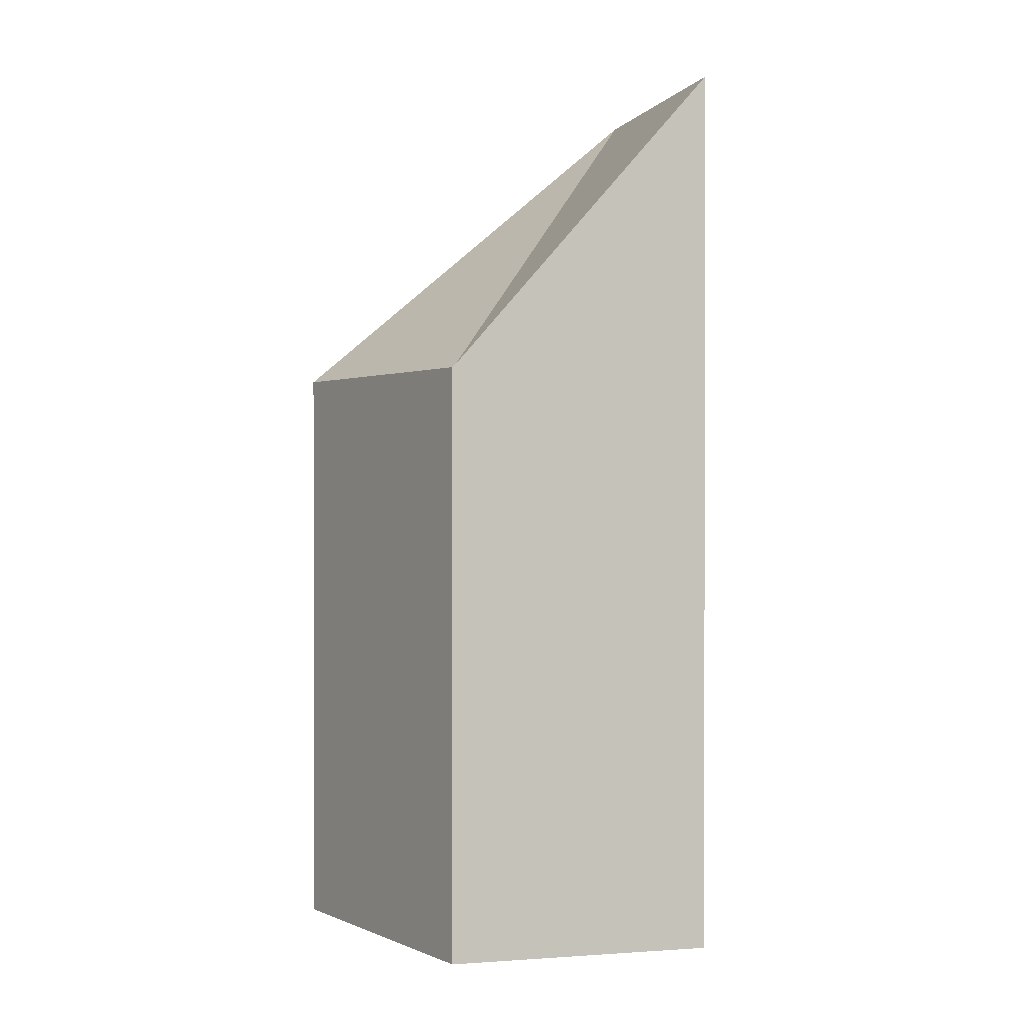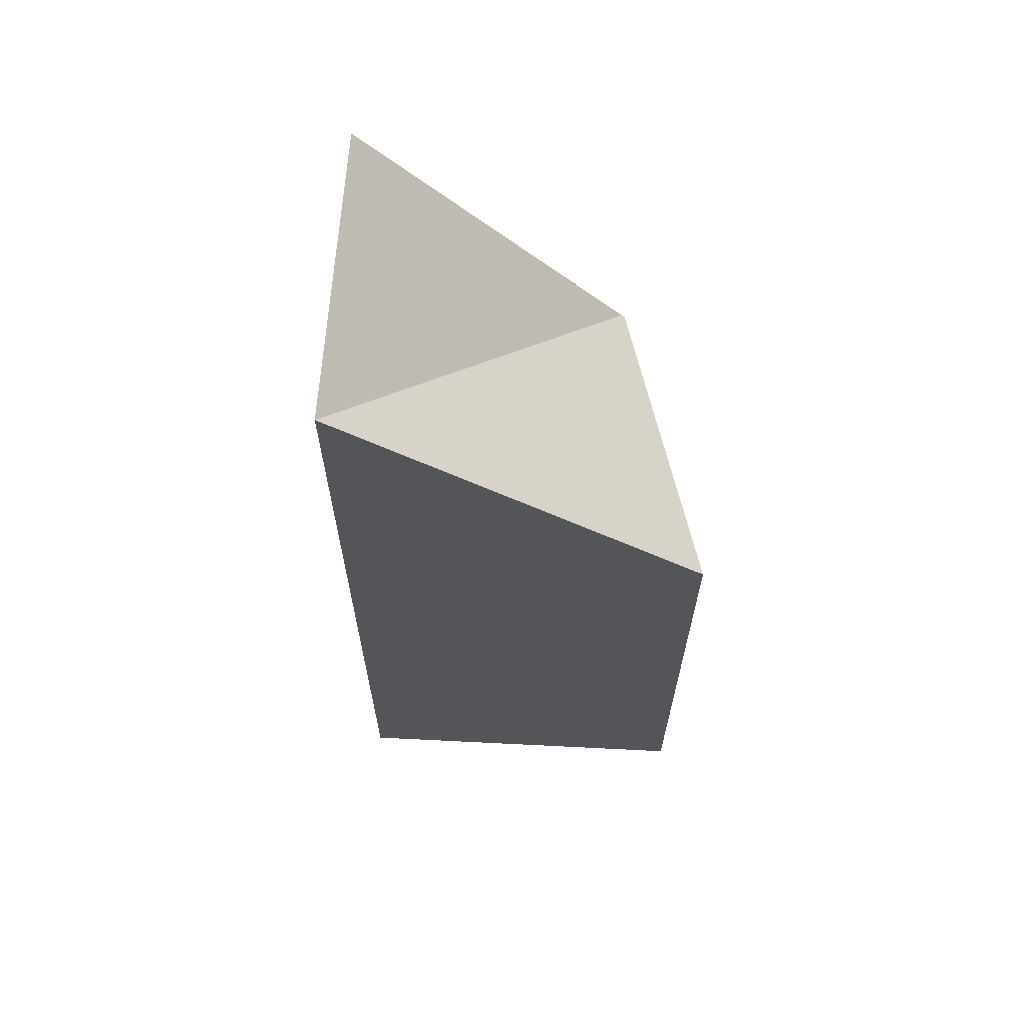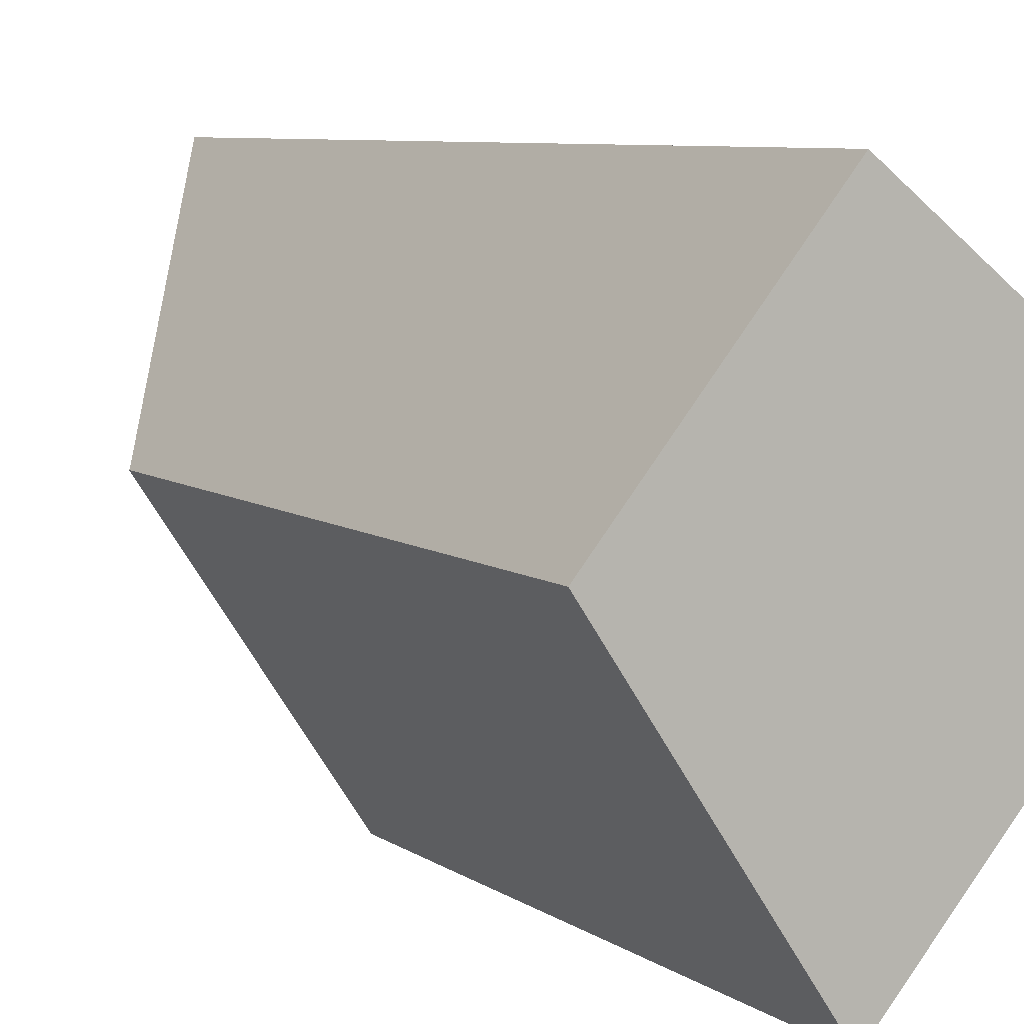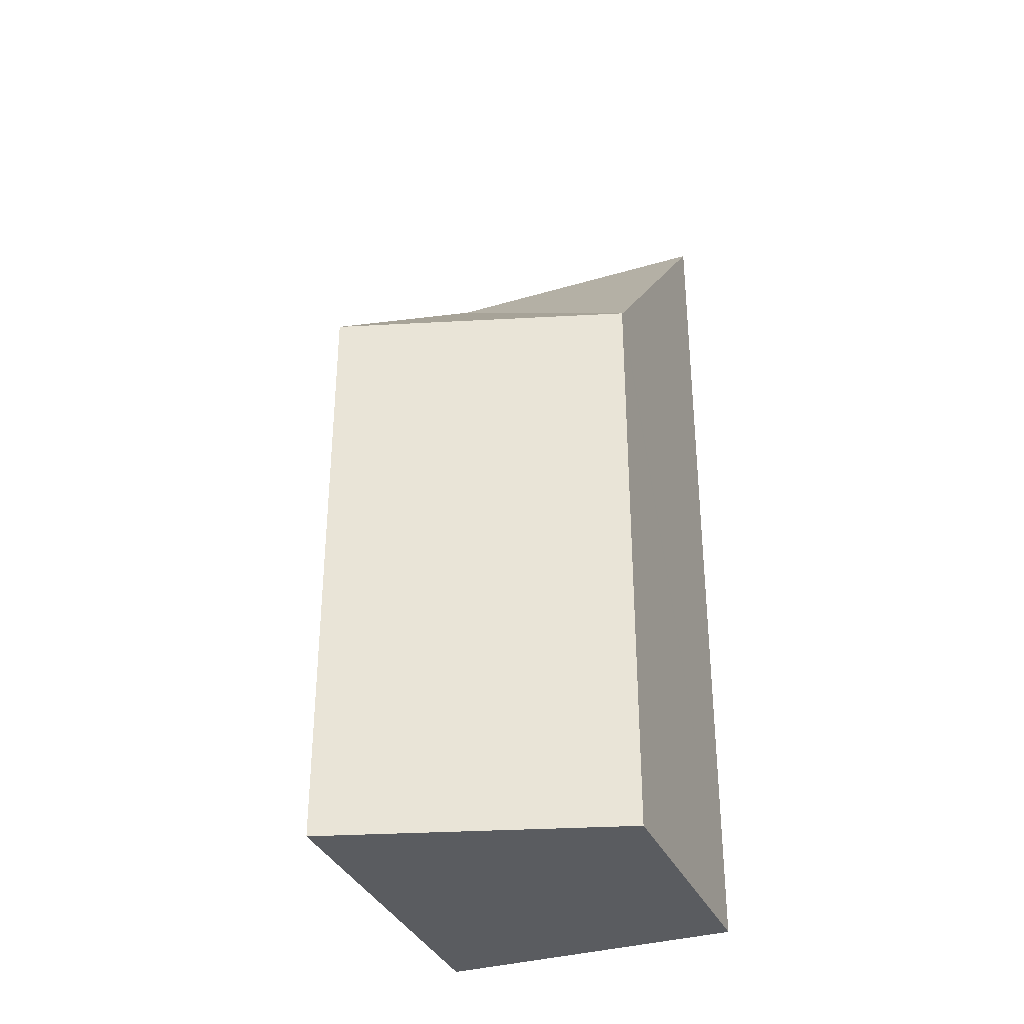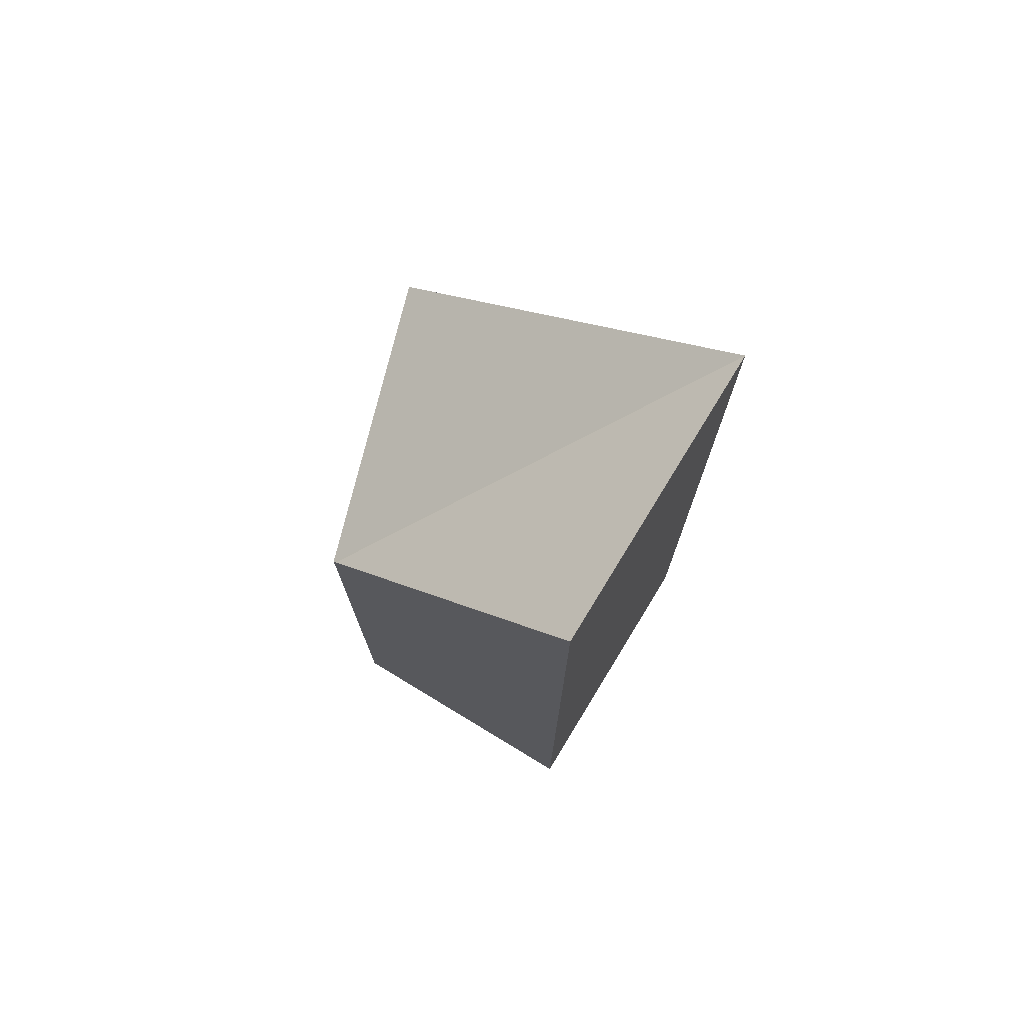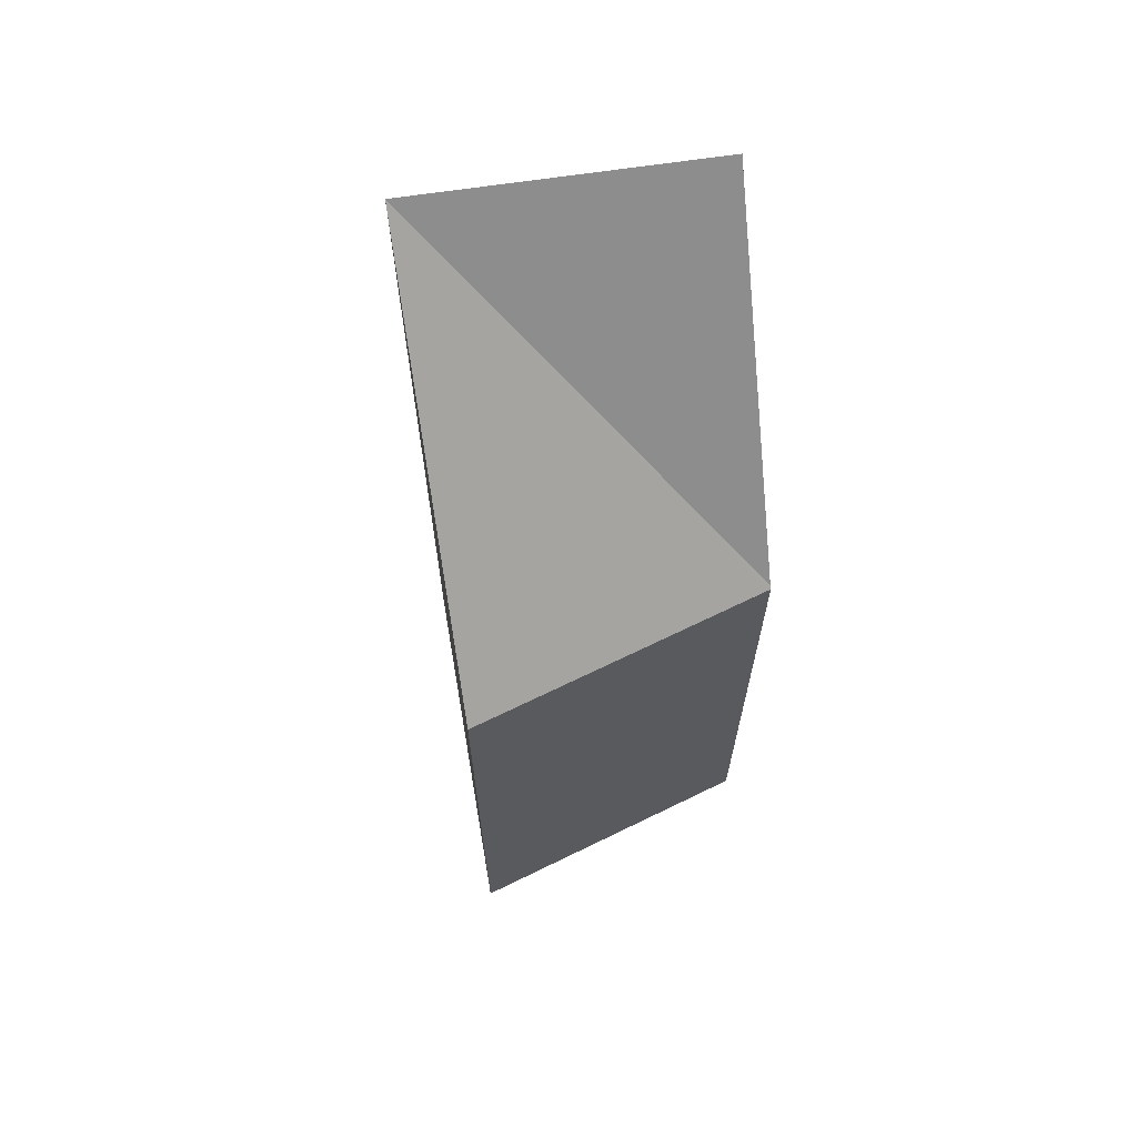
<metadata>
{"format":"obj","ext":"obj","renderer":"f3d","projection":"perspective","resolution":1024,"background":"white","views":[{"elev":0.5,"azim":-66.4,"up":"+Y"},{"elev":65.8,"azim":132.8,"up":"+Y"},{"elev":6.8,"azim":-27.1,"up":"+Z"},{"elev":-34.2,"azim":-119.4,"up":"+Y"},{"elev":75.6,"azim":-19.9,"up":"+Y"},{"elev":67.4,"azim":-149.8,"up":"+Y"}]}
</metadata>
<code>
v  0.031 9.859 0.038
v  2.773 14.83 3.436
v  6.587 14.83 0.38
v  0 9.818 6.012e-16
v  3.856 11.24 -2.885
v  2.778 9.818 -4.174
v  2.778 2.556e-16 -4.174
v  0 0 0
v  2.773 -2.104e-16 3.436
v  0.031 -2.327e-18 0.038
v  6.587 -2.327e-17 0.38
v  3.856 1.767e-16 -2.885
g defaultobject
f 1 2 3
f 4 5 6
f 5 4 3
f 3 4 1
f 7 4 6
f 4 7 8
f 1 9 2
f 9 1 4
f 9 4 8
f 9 8 10
f 2 11 3
f 11 2 9
f 11 5 3
f 5 11 6
f 6 11 7
f 7 11 12
f 12 8 7
f 8 12 10
f 10 12 9
f 9 12 11

</code>
